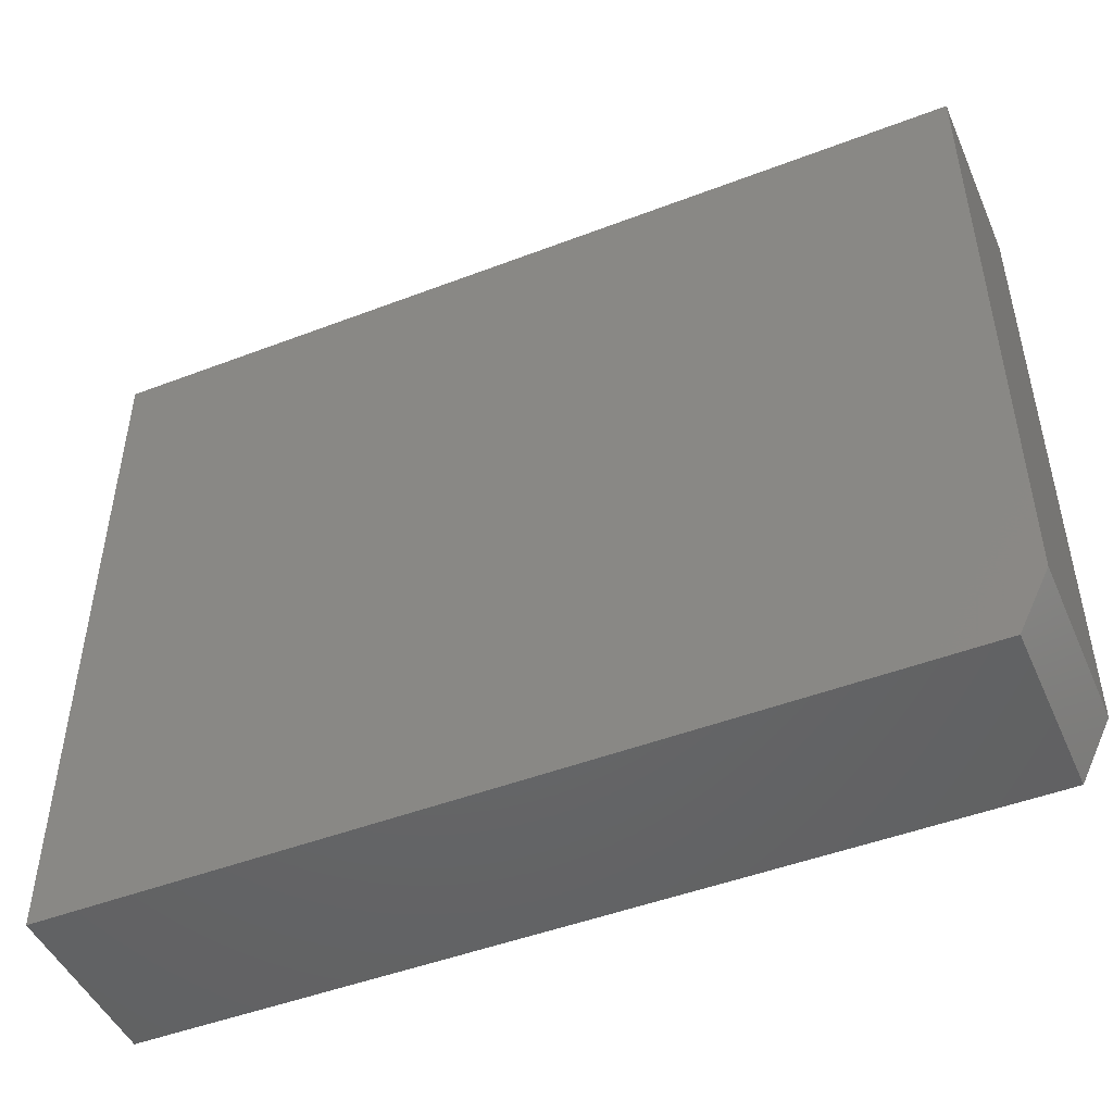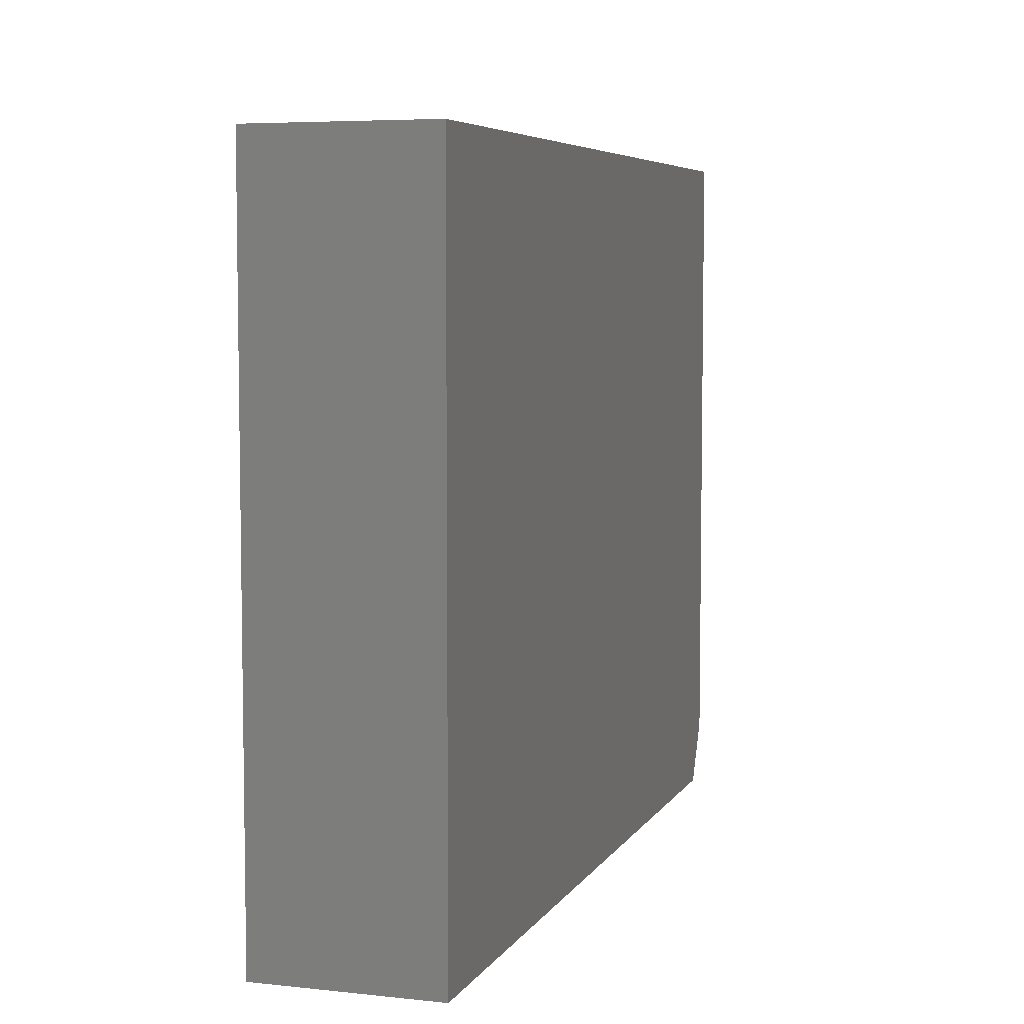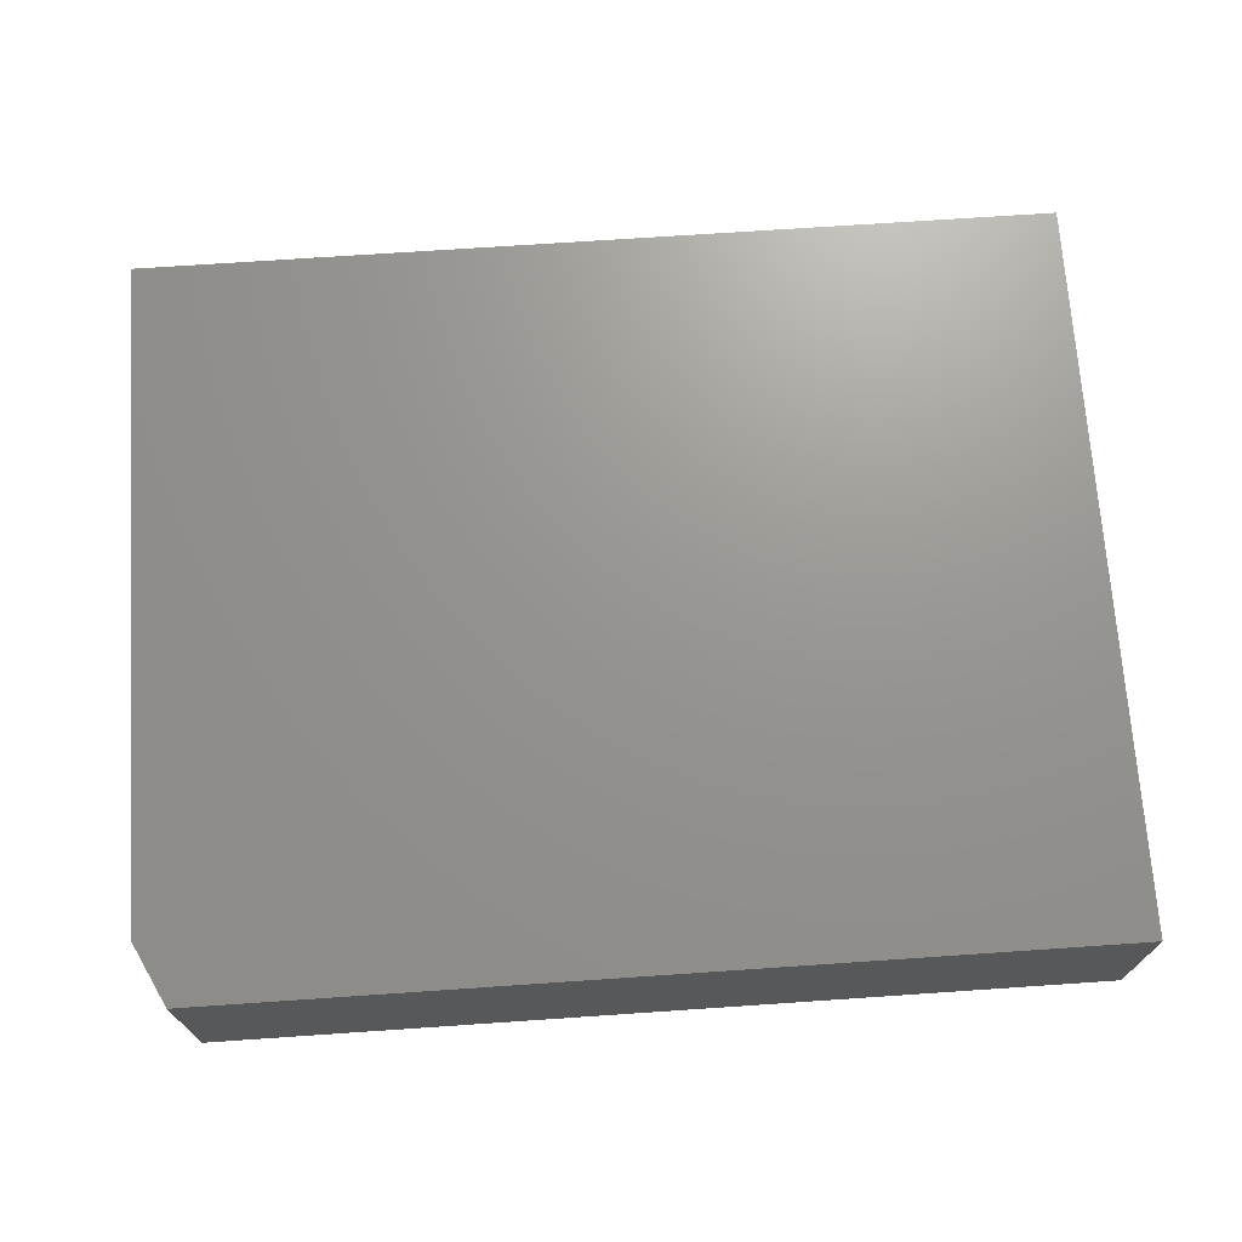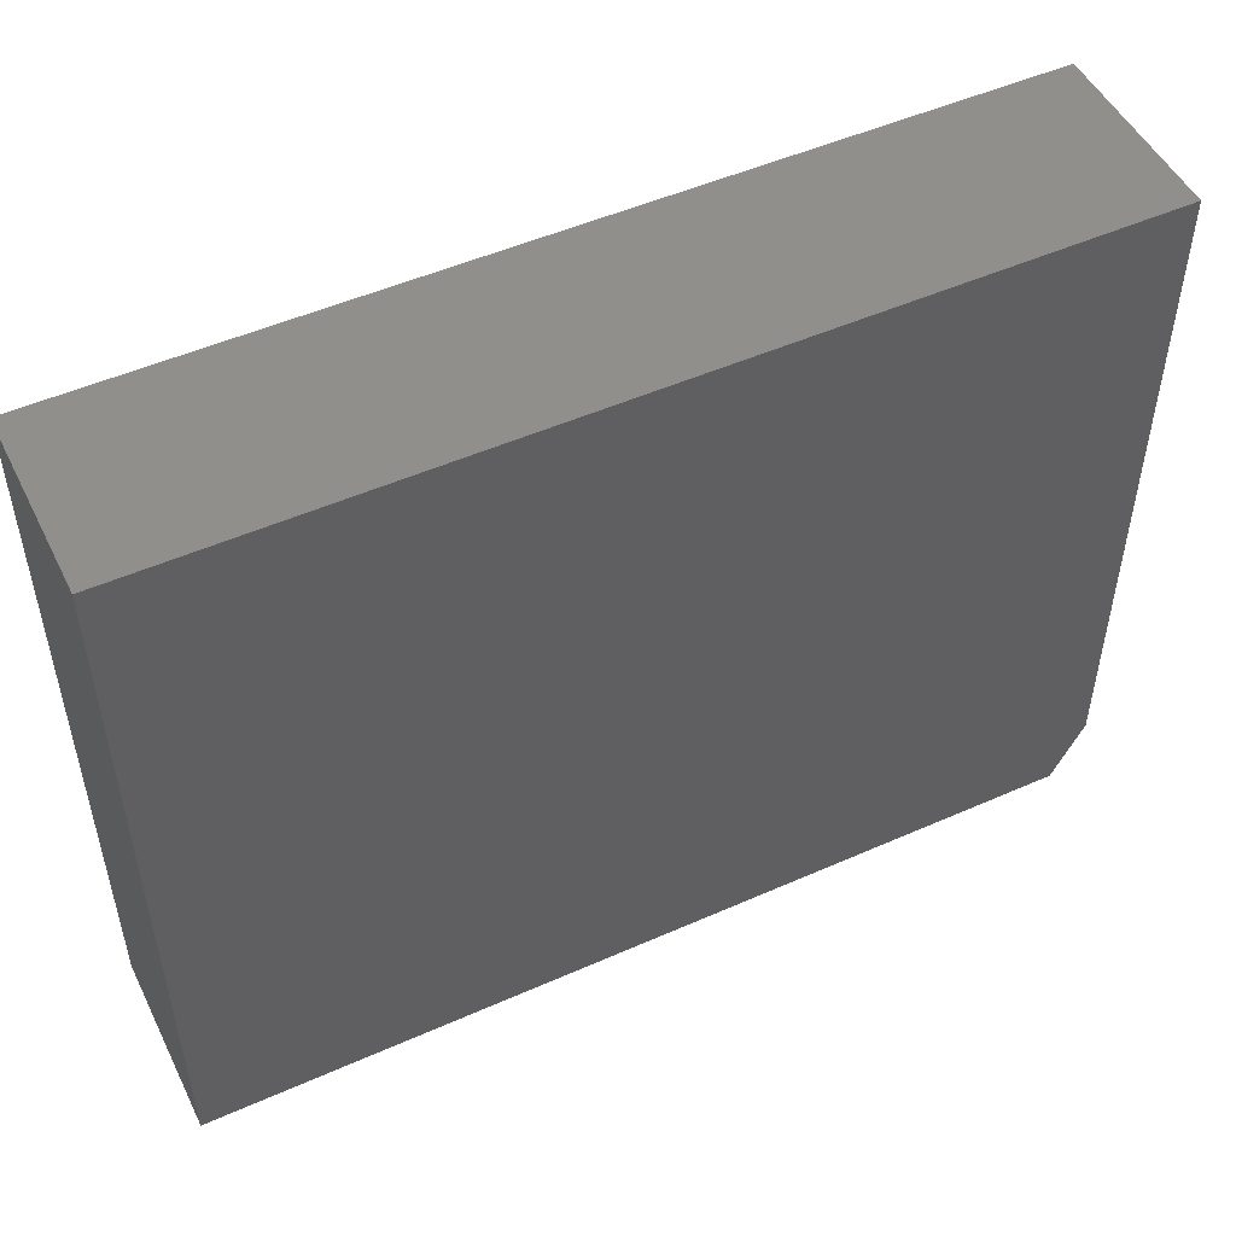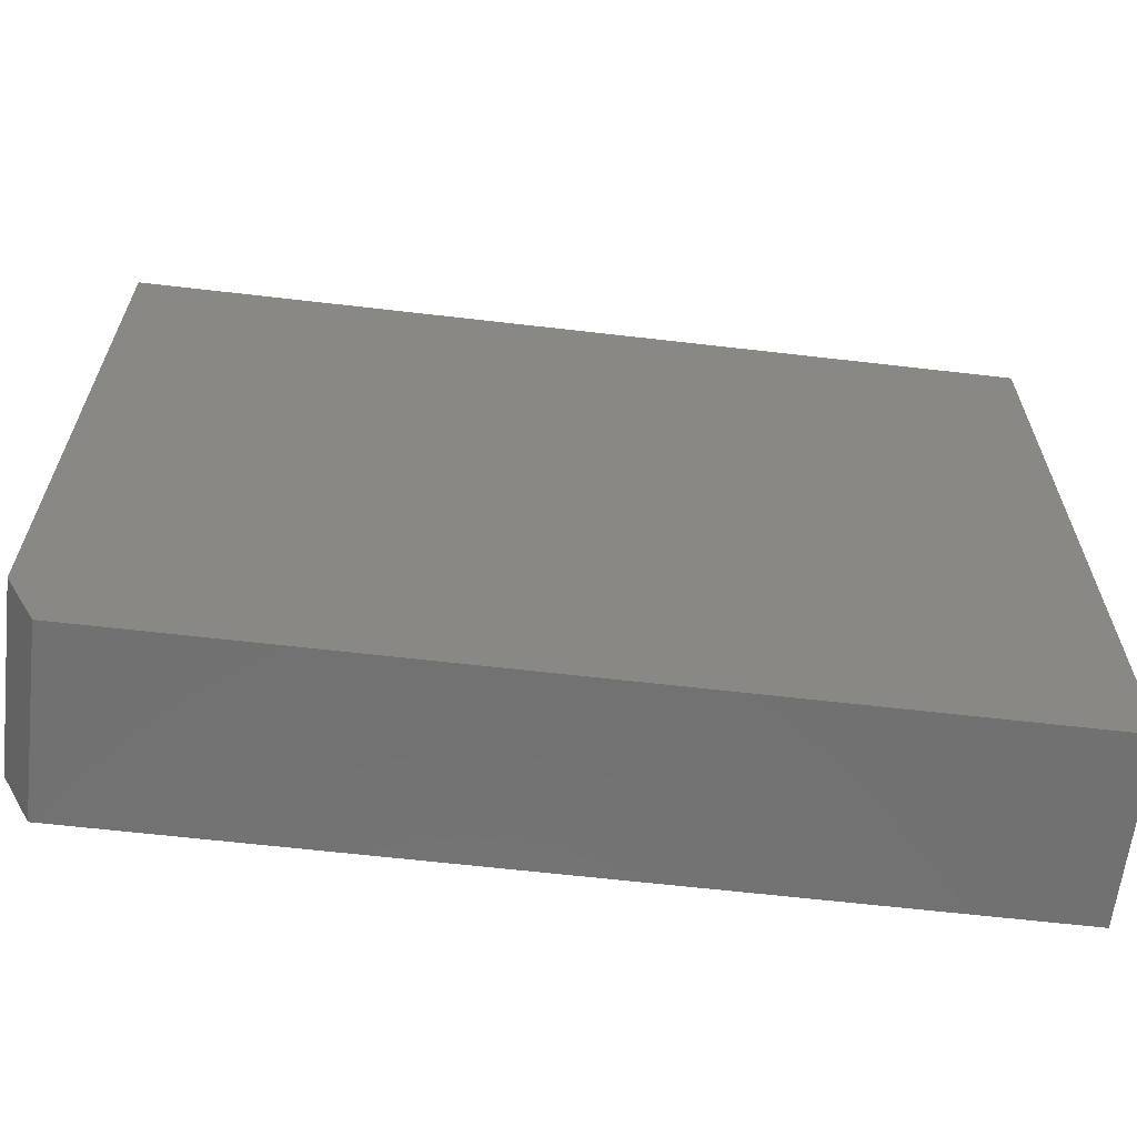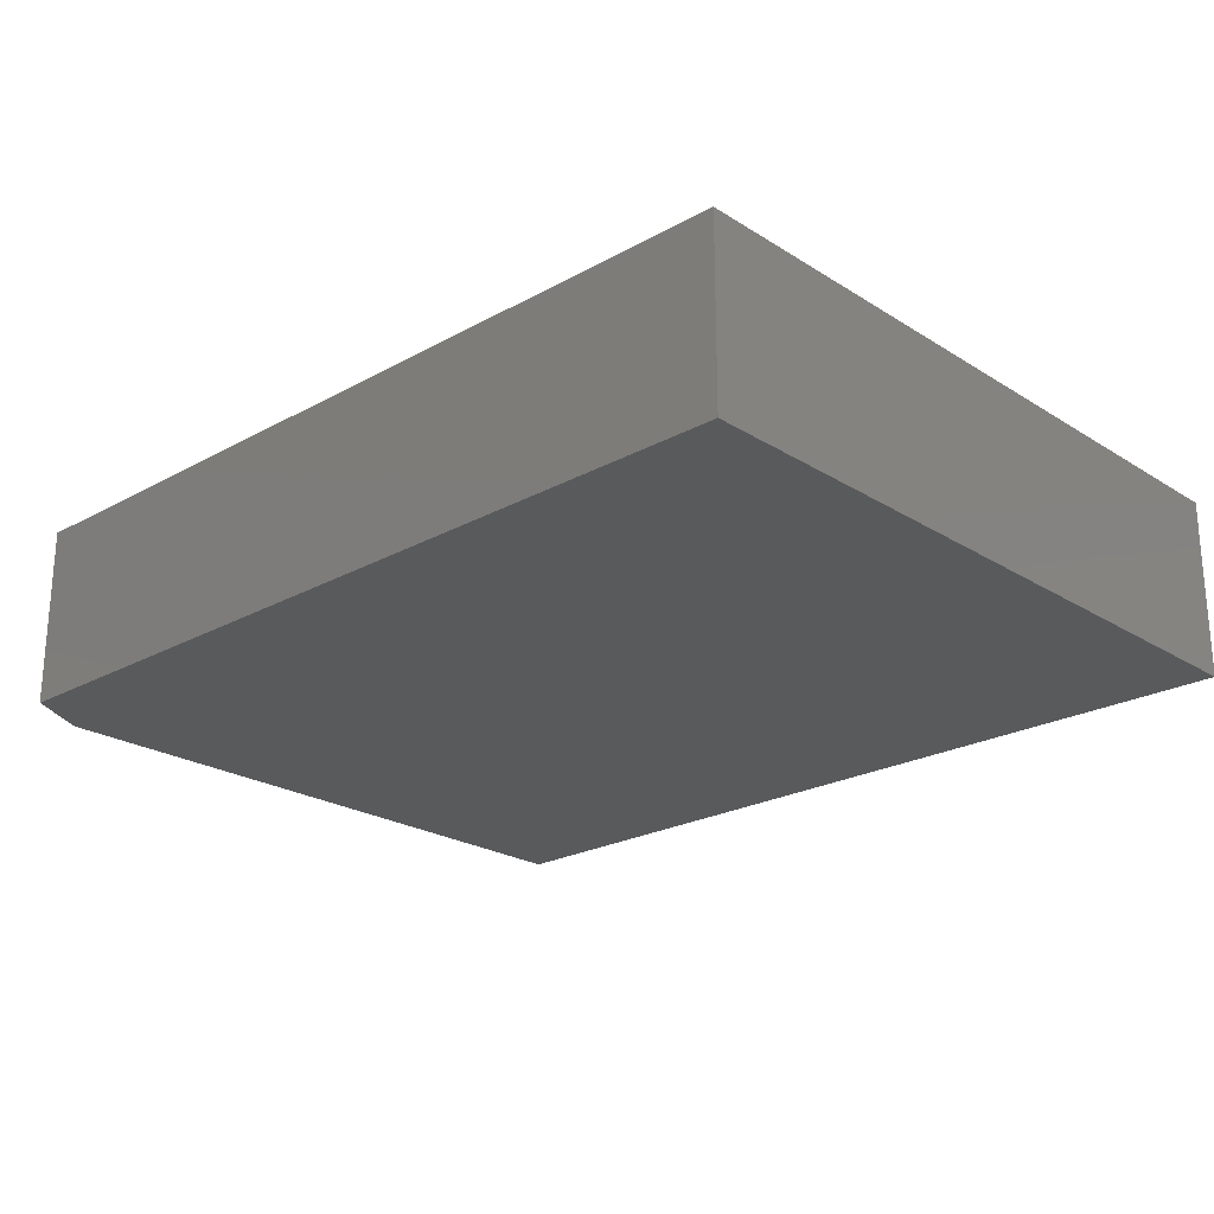
<metadata>
{"format":"stl","ext":"stl","renderer":"f3d","projection":"perspective","resolution":1024,"background":"white","views":[{"elev":-47.6,"azim":-156.7,"up":"+Y"},{"elev":5.9,"azim":108.0,"up":"+Y"},{"elev":70.7,"azim":-3.9,"up":"+Z"},{"elev":50.3,"azim":154.1,"up":"+Y"},{"elev":-63.1,"azim":-6.7,"up":"+Y"},{"elev":-23.0,"azim":43.2,"up":"+Z"}]}
</metadata>
<code>
# stl→obj: 10 verts, 16 faces
v 0.75 0.5656 0.2734
v -0.6016 0.5656 0.2734
v 0.75 -0.5156 0.2734
v -0.6016 -0.4219 0.2734
v -0.5547 -0.5156 0.2734
v -0.5547 -0.5156 0
v -0.6016 -0.4219 0
v 0.75 -0.5156 0
v -0.6016 0.5656 0
v 0.75 0.5656 0
f 1 2 3
f 3 2 4
f 3 4 5
f 6 7 8
f 8 7 9
f 8 9 10
f 2 9 4
f 4 9 7
f 5 6 3
f 3 6 8
f 4 7 5
f 5 7 6
f 1 10 2
f 2 10 9
f 3 8 1
f 1 8 10

</code>
